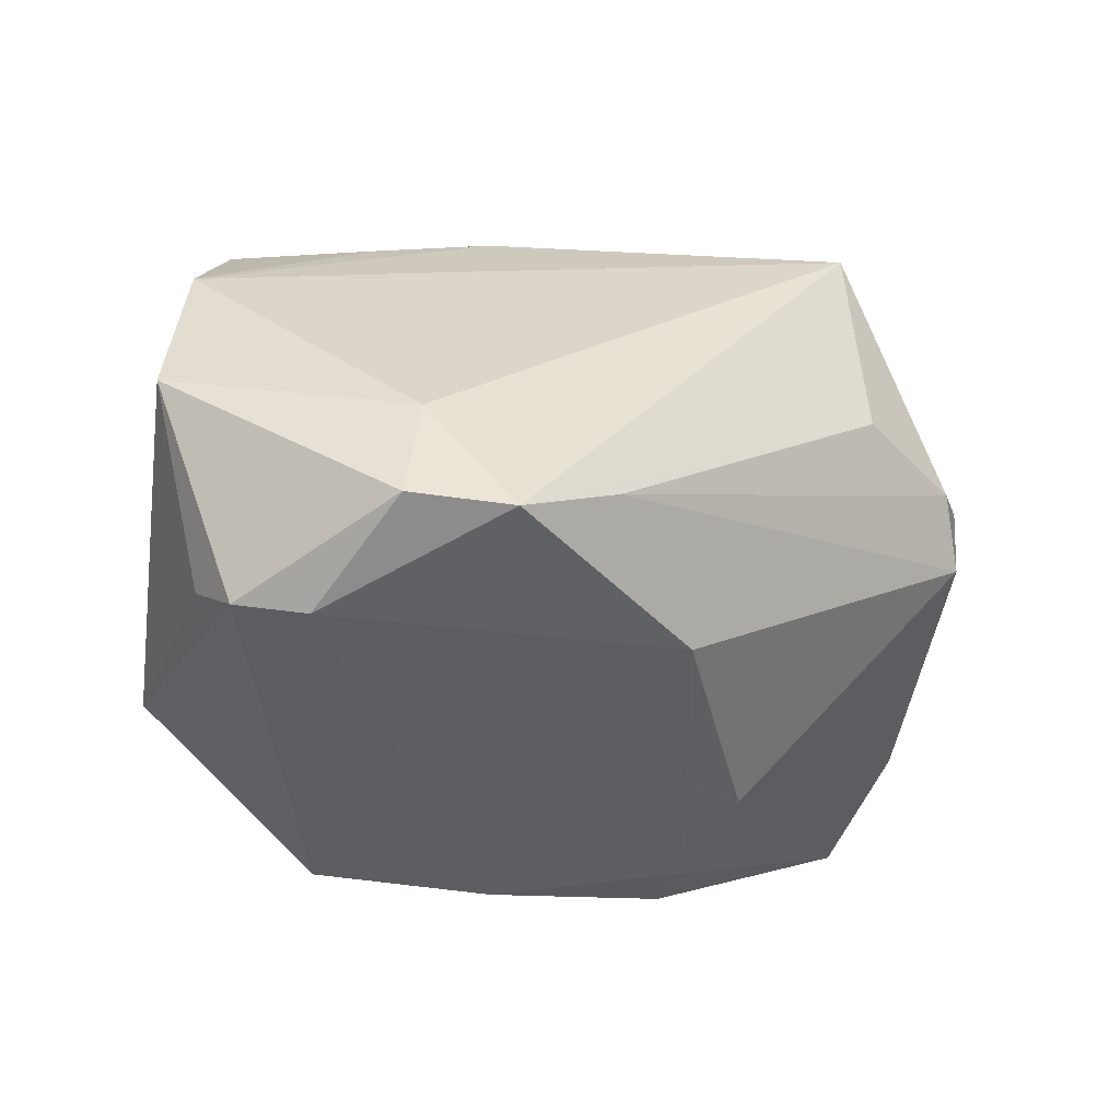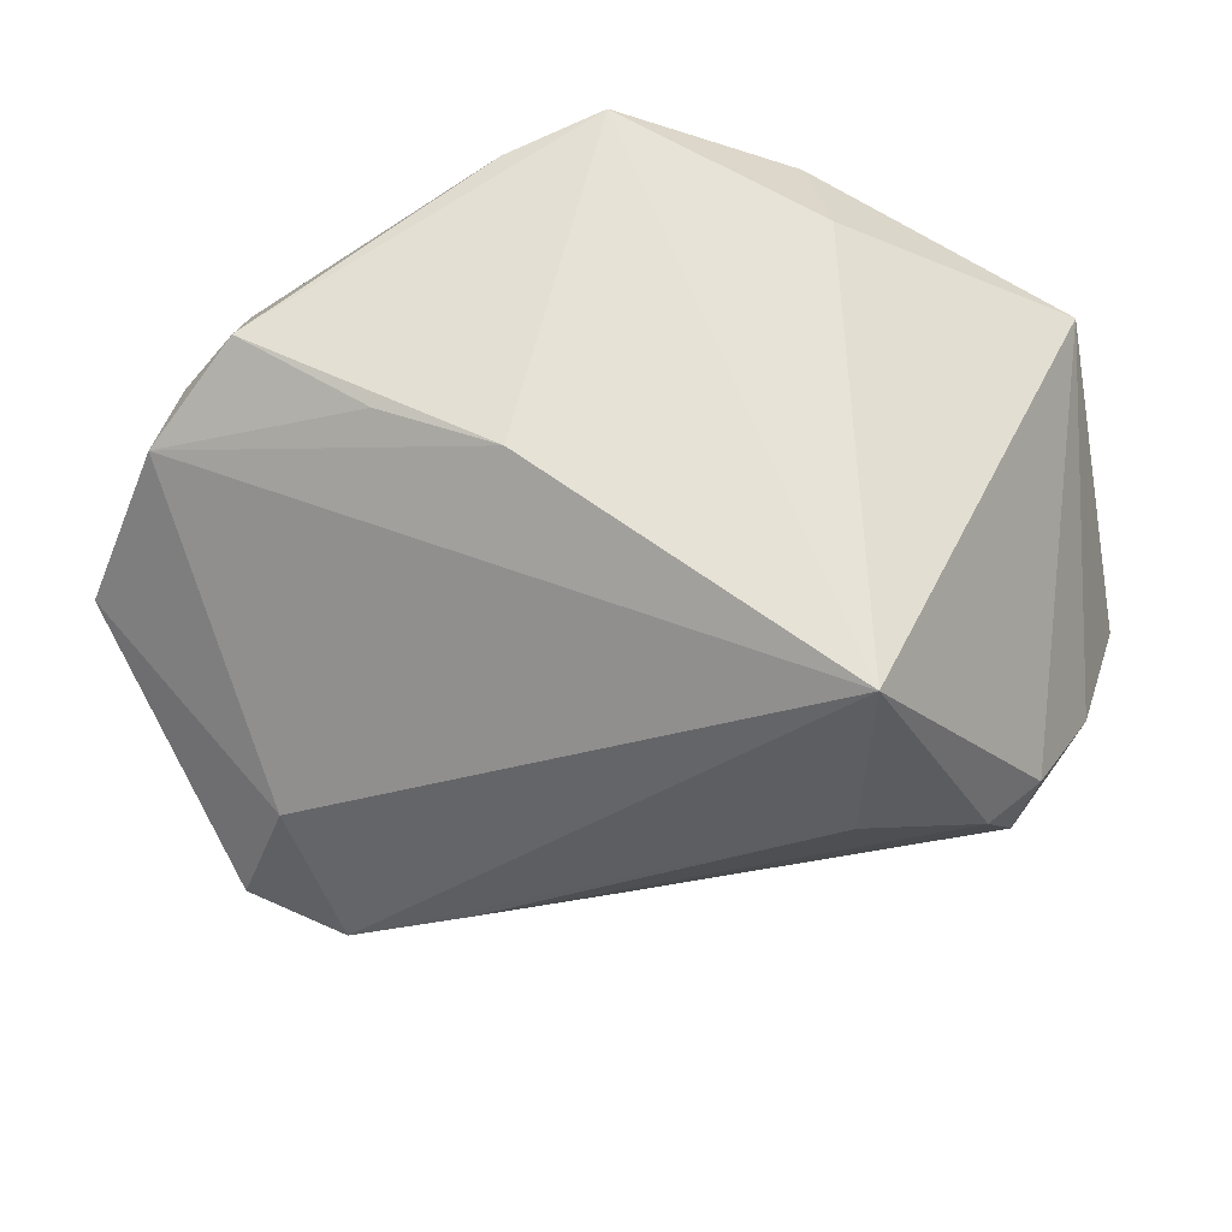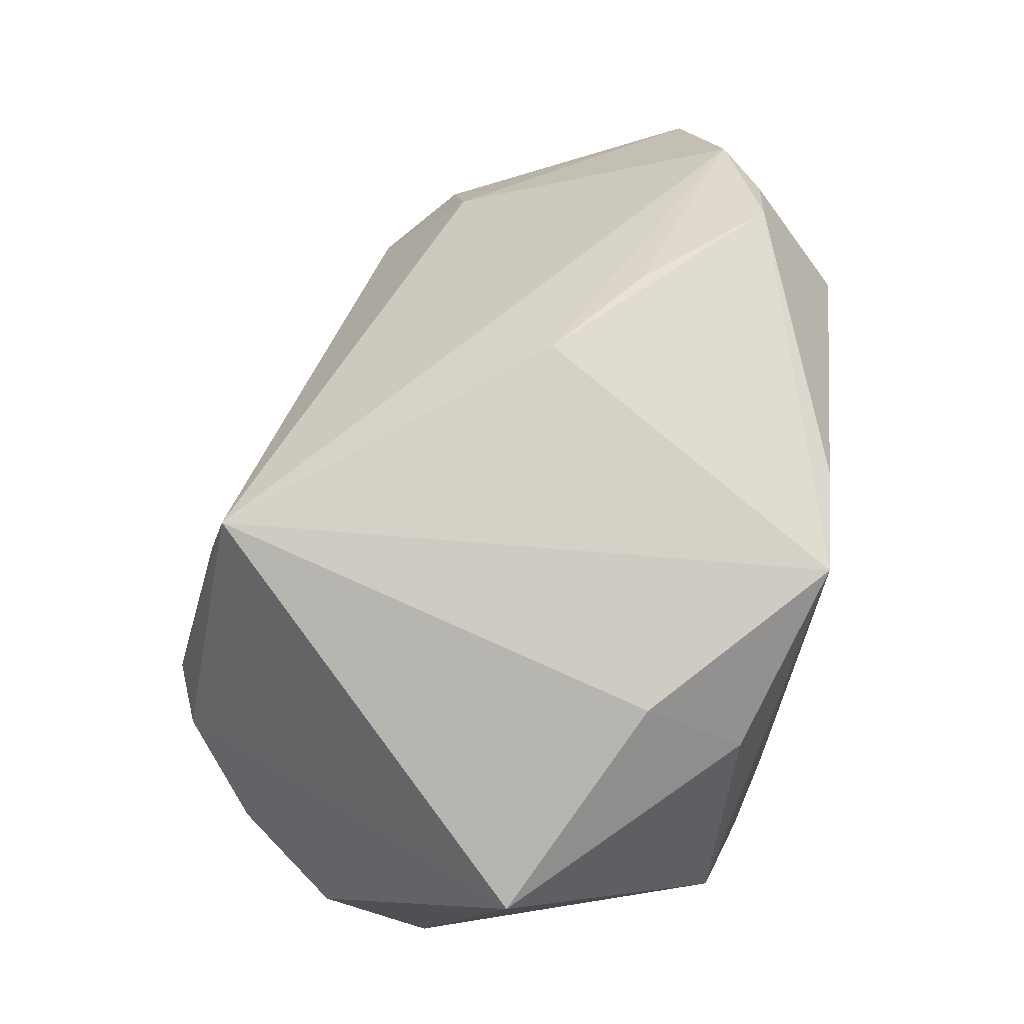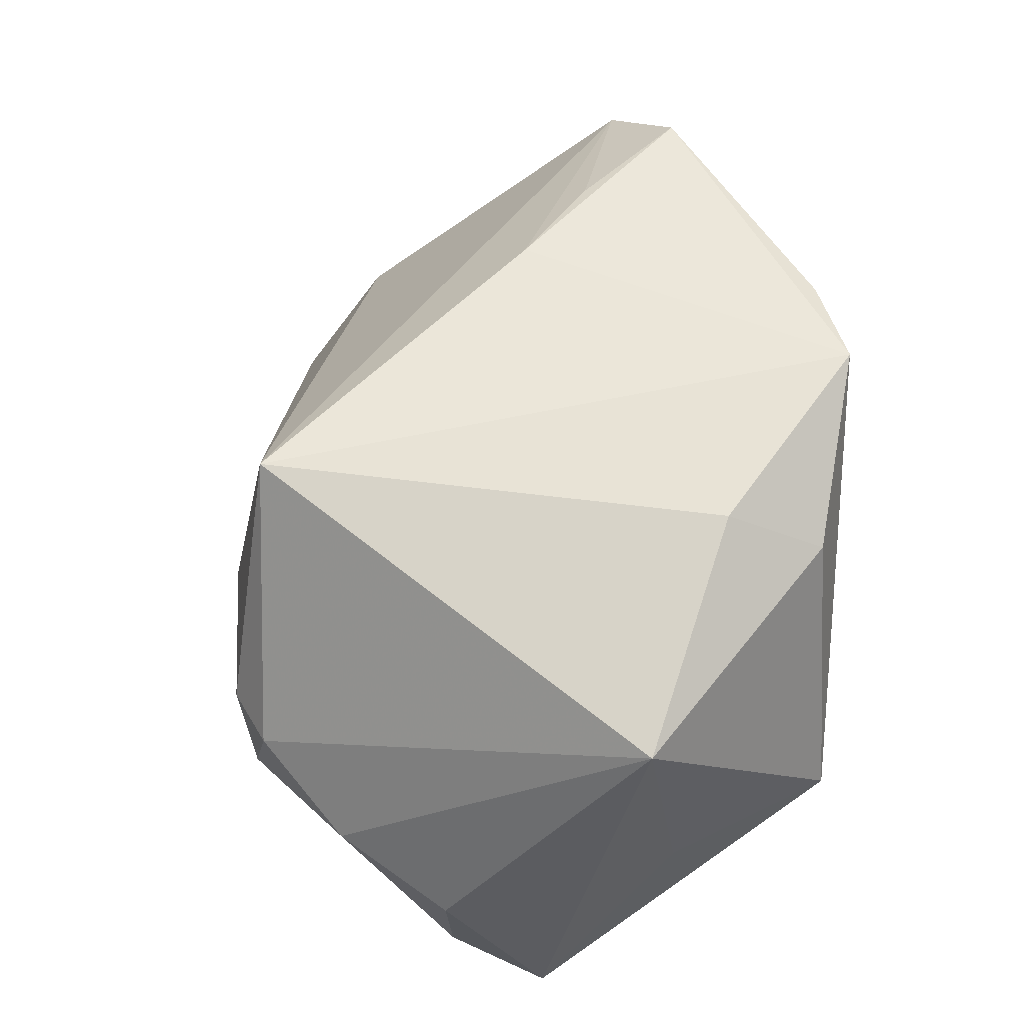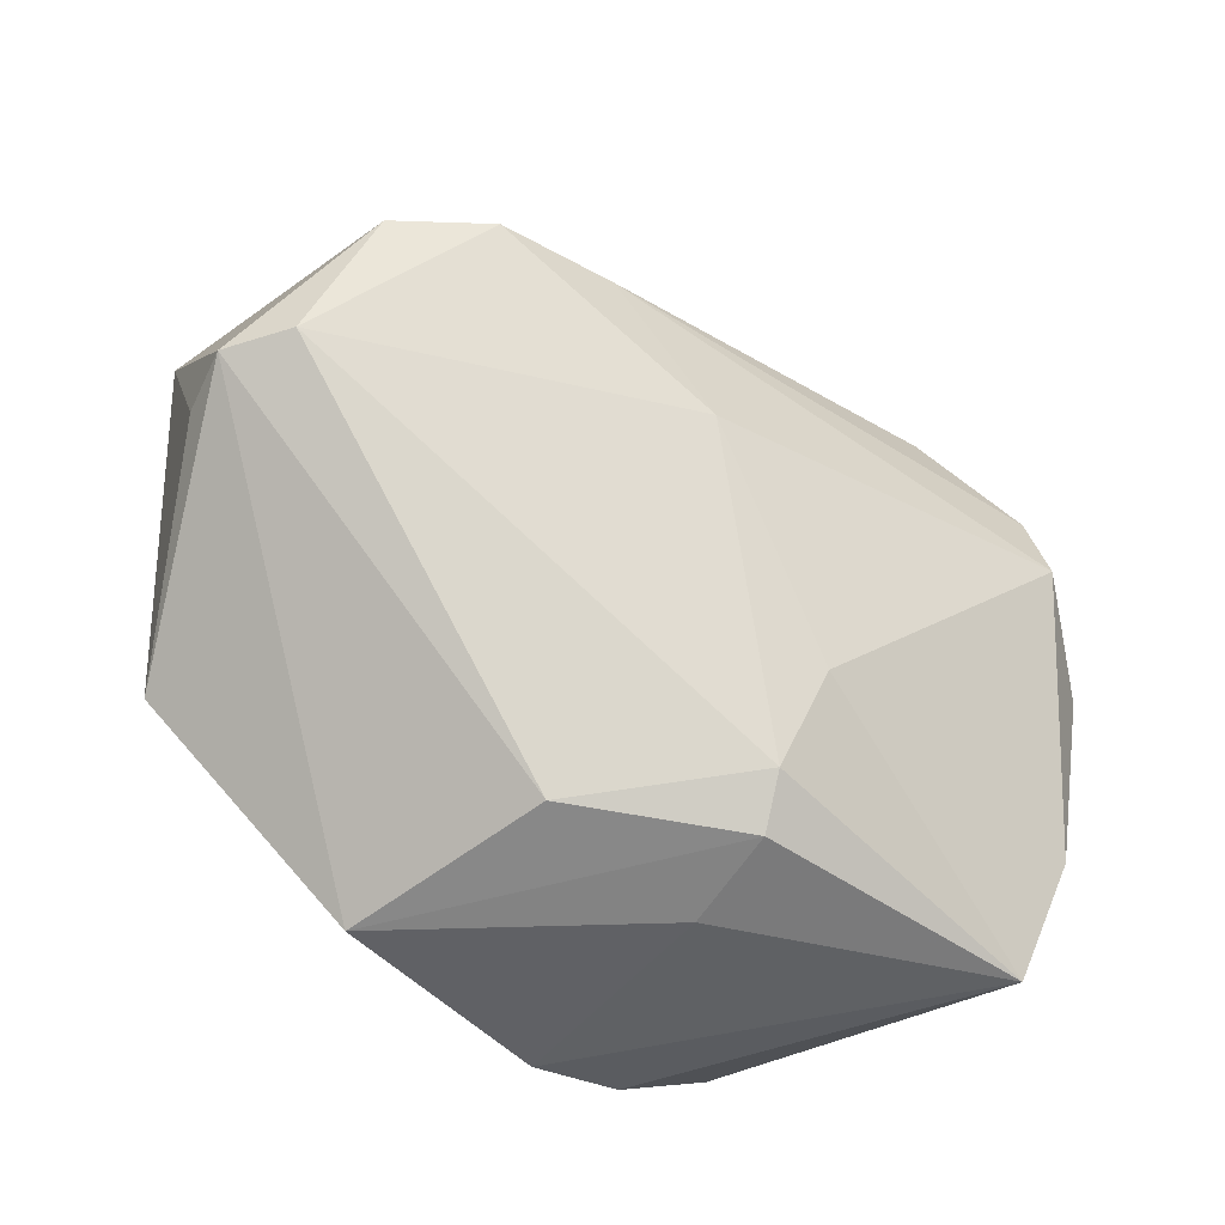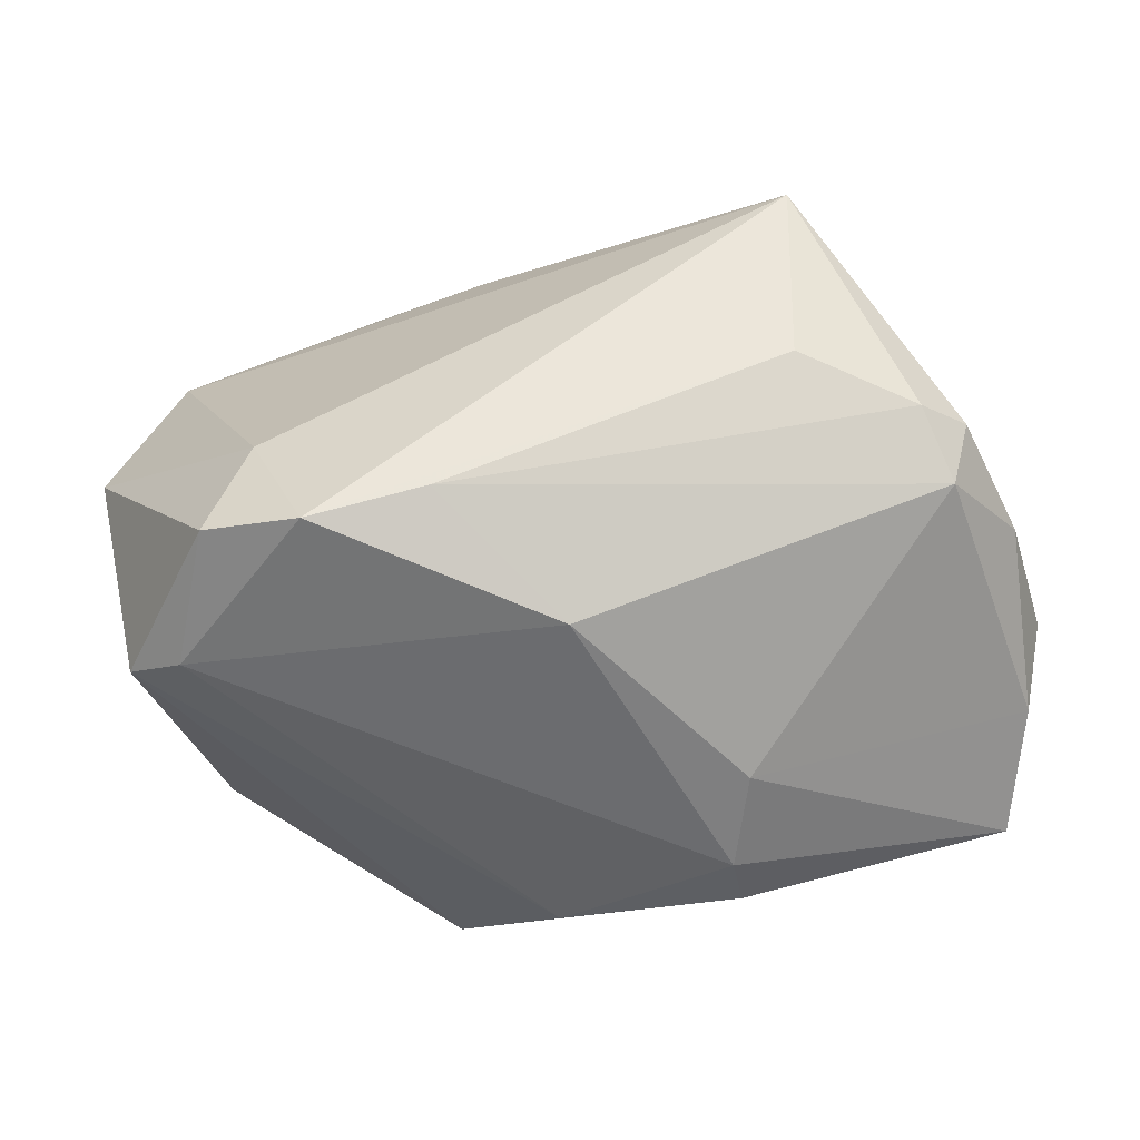
<metadata>
{"format":"obj","ext":"obj","renderer":"f3d","projection":"perspective","resolution":1024,"background":"white","views":[{"elev":-18.7,"azim":-53.6,"up":"+Y"},{"elev":64.7,"azim":-18.4,"up":"+Y"},{"elev":75.2,"azim":98.0,"up":"+Y"},{"elev":53.4,"azim":80.7,"up":"+Y"},{"elev":-79.8,"azim":-43.6,"up":"+Y"},{"elev":-23.7,"azim":-19.4,"up":"+Y"}]}
</metadata>
<code>
v 0.0457 -0.007289 -0.00604
v 0.02991 -0.01875 -0.02964
v -0.05261 -0.01634 -0.007473
v -0.04582 0.001547 0.01803
v -0.05045 -0.0208 0.007242
v 0.01159 -0.03097 0.02009
v -0.05165 -0.01046 0.0204
v 0.01095 0.03456 0.03717
v -0.0296 -0.006836 0.03216
v 0.01684 -0.04004 0.004732
v -0.004697 0.03467 -0.03156
v 0.01875 -0.03673 -0.006892
v -0.05468 -0.01944 -0.0002536
v -0.0311 -0.0187 -0.03258
v -0.03586 -0.02105 -0.03212
v 0.04892 -0.03024 0.01039
v 0.04892 0.02203 -0.001284
v 0.02741 -0.002262 0.04237
v -0.03653 0.03309 -0.02053
v -0.01485 0.03683 0.002276
v 0.007246 0.03624 -0.03258
v 0.02312 0.006059 0.04376
v 0.0268 0.02596 -0.02561
v -0.01322 -0.01984 0.03014
v 0.03006 0.006074 0.04115
v -0.03361 0.01953 -0.03045
v -0.04254 0.02615 -0.02001
v -0.0257 0.03456 -0.007145
v 0.04835 -0.008309 0.02232
v -0.05799 0.007123 -0.009554
v 0.01346 -0.03809 0.01045
v -0.00124 -0.04095 -0.007188
v 0.008939 0.01137 0.04174
v -0.04259 -0.01113 0.02853
v 0.03992 -0.005283 -0.02572
v -0.005812 -0.03629 -0.03173
v 0.02559 0.03291 -0.01423
v -0.04786 0.02466 -0.01515
v 0.03972 -0.002145 0.0335
v 0.04673 -0.01912 0.02139
v 0.02006 -0.02446 -0.03258
f 23 17 35
f 8 17 37
f 17 23 37
f 1 16 35
f 35 17 1
f 1 17 16
f 38 4 8
f 8 20 38
f 38 20 28
f 25 17 8
f 35 16 2
f 16 41 2
f 21 37 23
f 41 14 21
f 21 2 41
f 8 37 21
f 21 20 8
f 21 23 35
f 35 2 21
f 13 3 15
f 26 14 15
f 11 21 26
f 26 21 14
f 19 38 28
f 19 21 11
f 11 26 19
f 28 20 19
f 20 21 19
f 15 3 30
f 30 26 15
f 38 26 30
f 3 13 30
f 30 13 7
f 7 4 30
f 4 38 30
f 8 33 22
f 22 25 8
f 18 25 22
f 17 25 39
f 39 25 18
f 34 33 8
f 34 4 7
f 8 4 34
f 36 10 32
f 15 14 36
f 36 14 41
f 36 13 15
f 32 13 36
f 27 26 38
f 38 19 27
f 27 19 26
f 16 17 29
f 17 39 29
f 40 39 18
f 40 6 16
f 18 6 40
f 16 29 40
f 40 29 39
f 18 22 9
f 9 22 33
f 33 34 9
f 5 13 32
f 7 13 5
f 5 34 7
f 31 10 16
f 16 6 31
f 32 10 31
f 31 5 32
f 24 6 18
f 18 9 24
f 24 9 34
f 24 31 6
f 34 5 24
f 5 31 24
f 16 10 12
f 10 36 12
f 12 41 16
f 12 36 41

</code>
